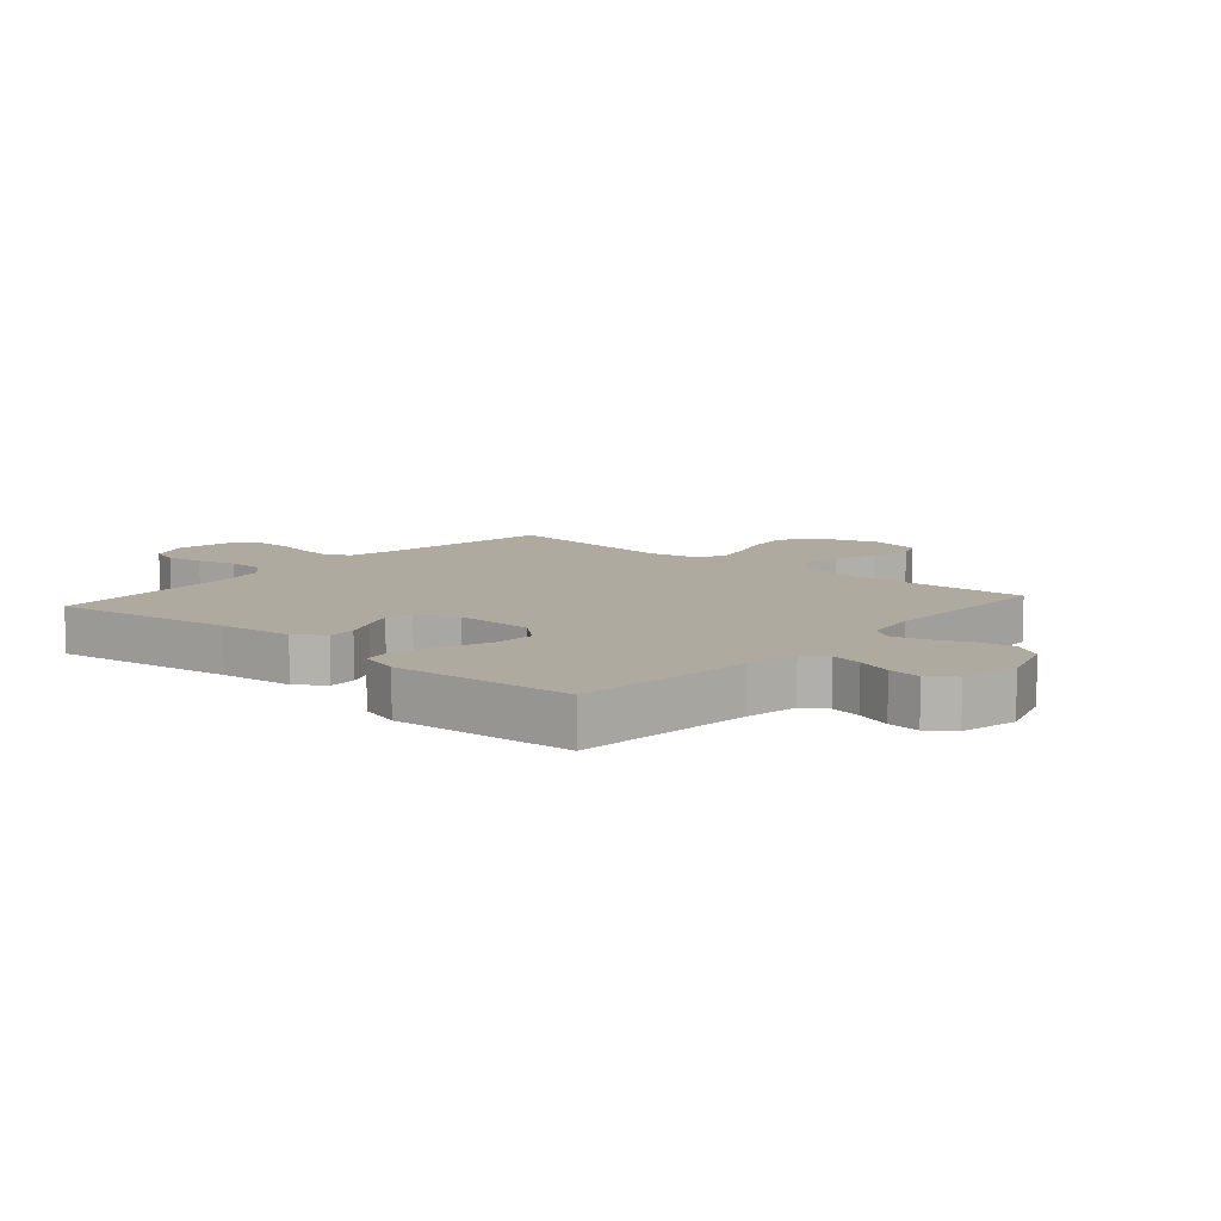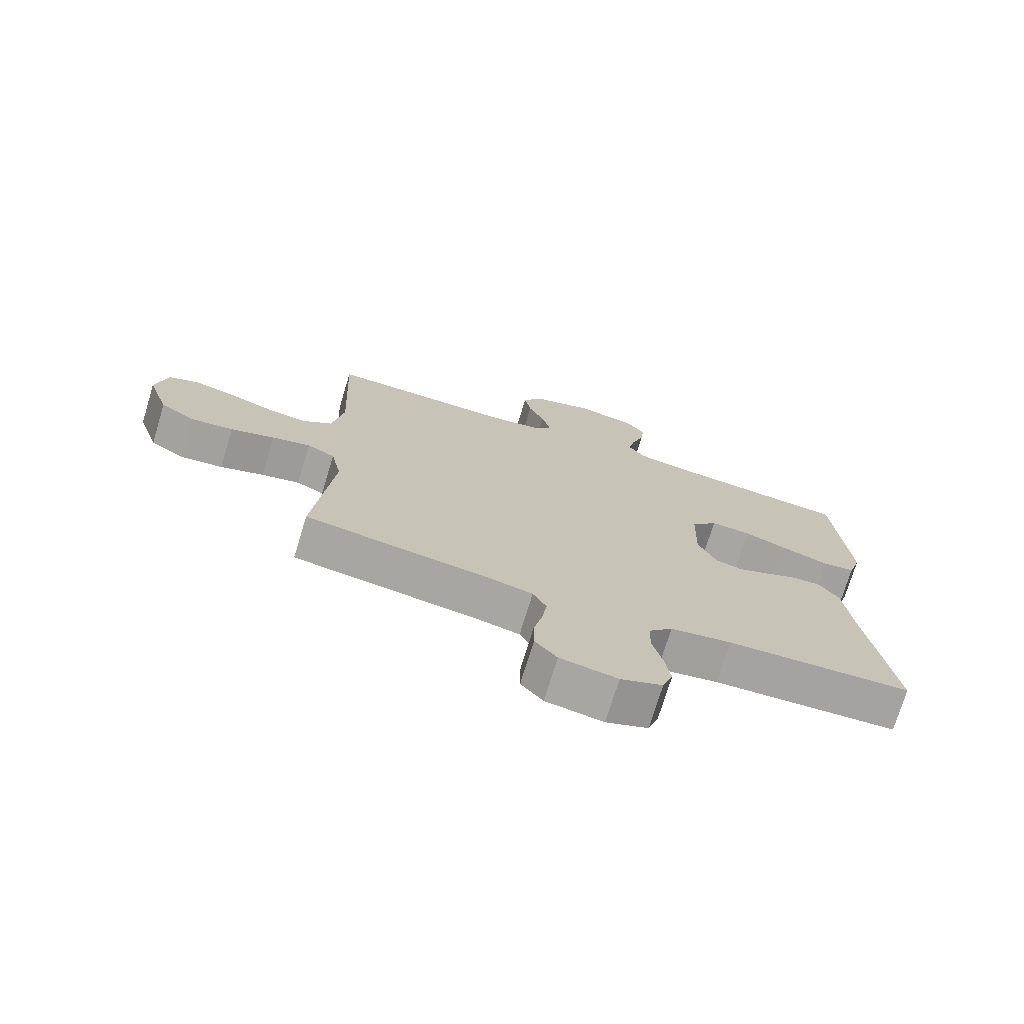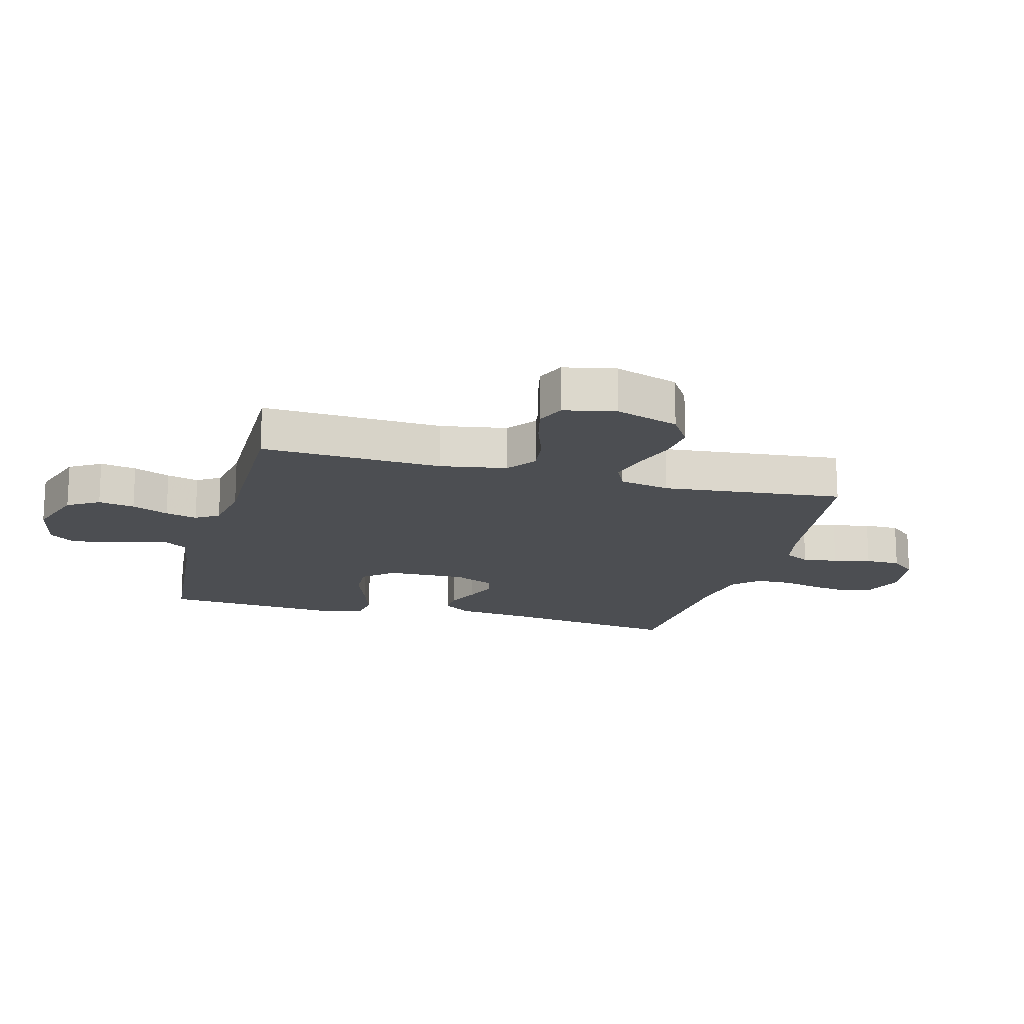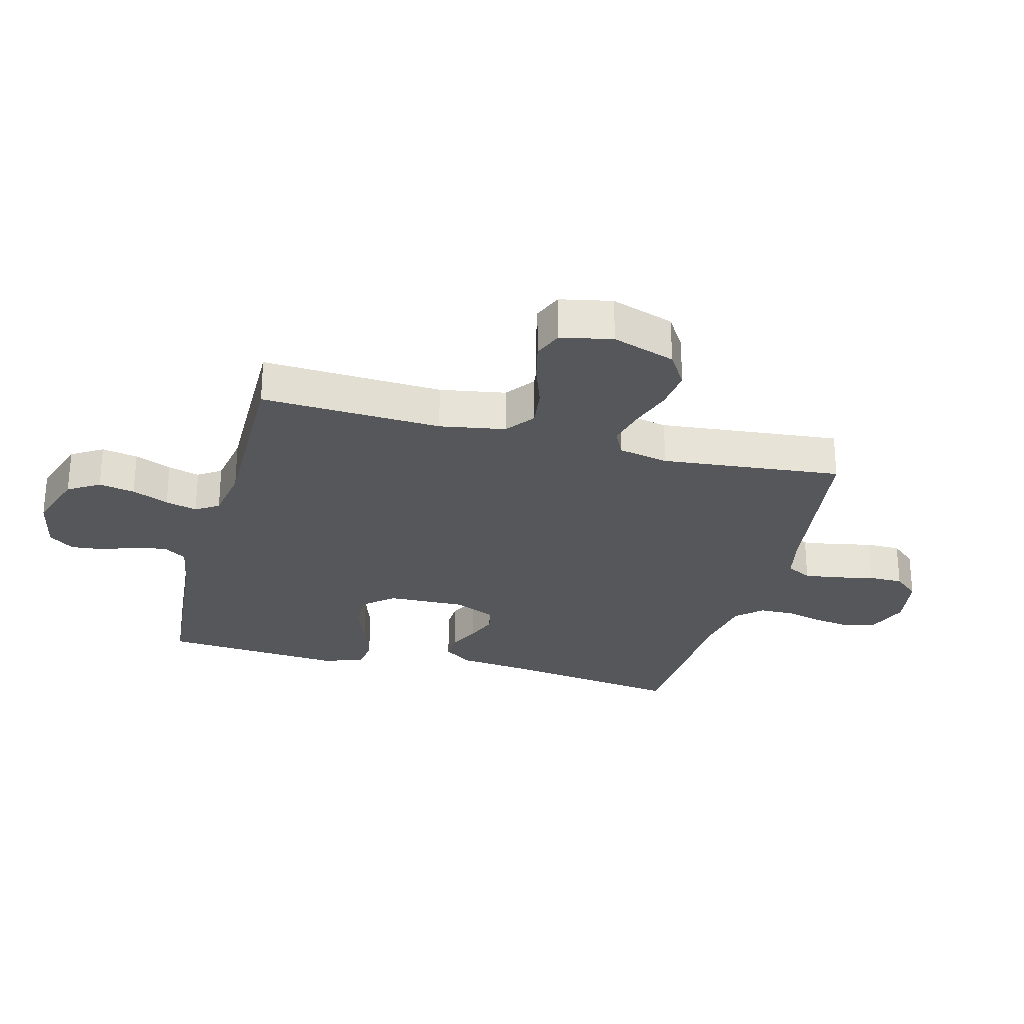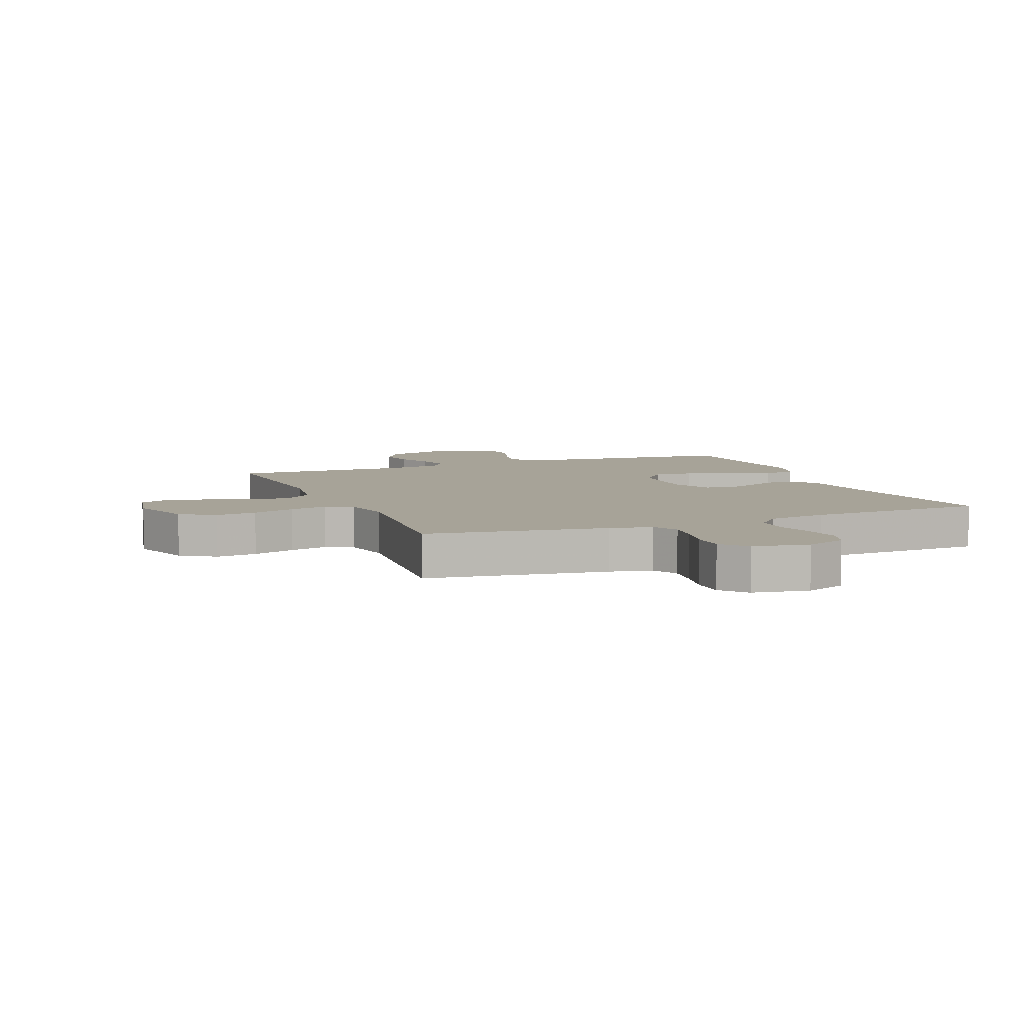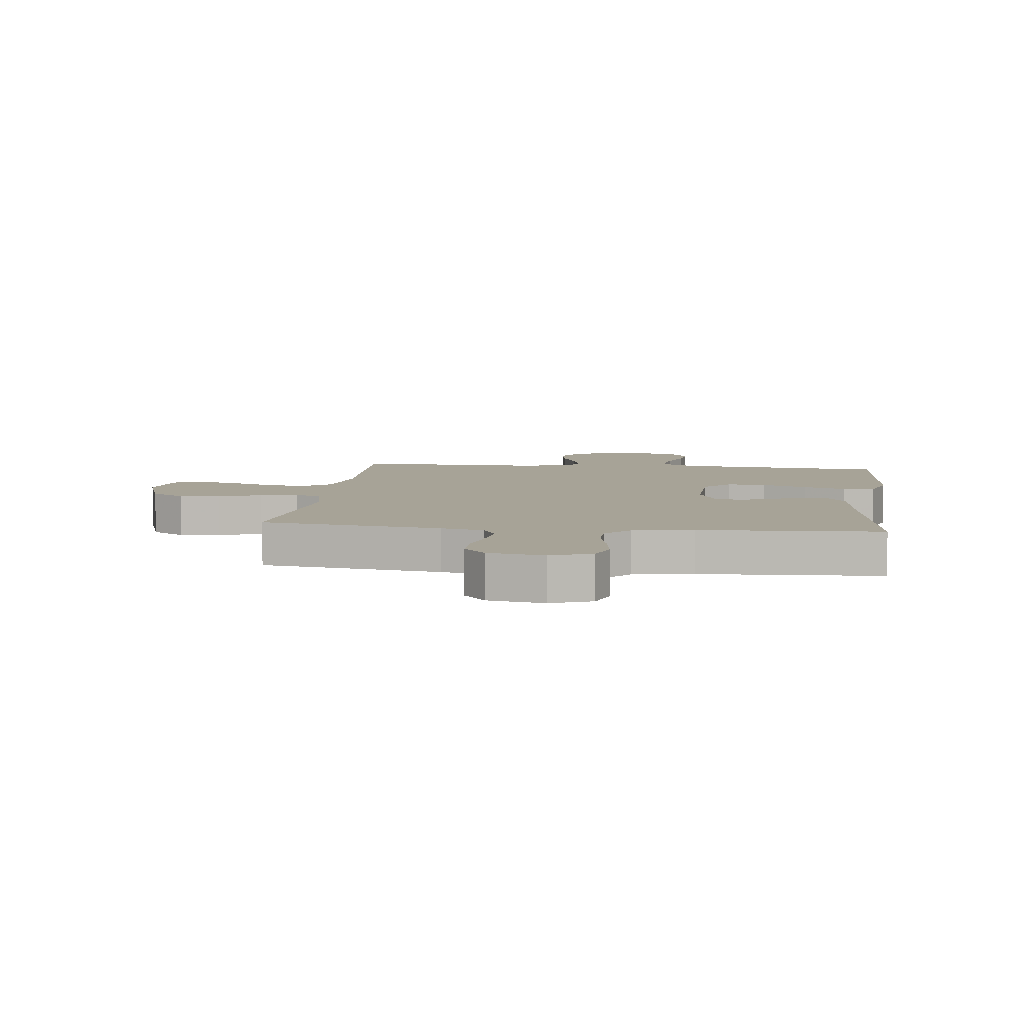
<metadata>
{"format":"obj","ext":"obj","renderer":"f3d","projection":"perspective","resolution":1024,"background":"white","views":[{"elev":9.5,"azim":-48.9,"up":"+Y"},{"elev":-73.7,"azim":163.1,"up":"+Z"},{"elev":-16.7,"azim":74.8,"up":"+Y"},{"elev":-27.2,"azim":75.1,"up":"+Y"},{"elev":6.8,"azim":158.0,"up":"+Y"},{"elev":6.7,"azim":-173.0,"up":"+Y"}]}
</metadata>
<code>
v 0.5 0.07 0.5
v 0.487 0.07 0.2
v 0.506 0.07 0.091
v 0.554 0.07 0.055
v 0.62 0.07 0.064
v 0.693 0.07 0.09
v 0.759 0.07 0.106
v 0.807 0.07 0.086
v 0.825 0.07 0
v 0.79 0.07 -0.105
v 0.733 0.07 -0.141
v 0.665 0.07 -0.133
v 0.594 0.07 -0.109
v 0.531 0.07 -0.094
v 0.486 0.07 -0.116
v 0.469 0.07 -0.2
v 0.5 0.07 -0.5
v 0.2 0.07 -0.543
v 0.129 0.07 -0.559
v 0.107 0.07 -0.601
v 0.115 0.07 -0.659
v 0.129 0.07 -0.721
v 0.129 0.07 -0.779
v 0.093 0.07 -0.821
v 0 0.07 -0.837
v -0.068 0.07 -0.81
v -0.085 0.07 -0.761
v -0.076 0.07 -0.699
v -0.06 0.07 -0.634
v -0.061 0.07 -0.575
v -0.1 0.07 -0.533
v -0.2 0.07 -0.516
v -0.5 0.07 -0.5
v -0.458 0.07 -0.2
v -0.445 0.07 -0.078
v -0.412 0.07 -0.031
v -0.366 0.07 -0.033
v -0.313 0.07 -0.057
v -0.261 0.07 -0.078
v -0.217 0.07 -0.067
v -0.187 0.07 0
v -0.191 0.07 0.131
v -0.234 0.07 0.181
v -0.3 0.07 0.177
v -0.376 0.07 0.149
v -0.447 0.07 0.125
v -0.5 0.07 0.132
v -0.521 0.07 0.2
v -0.5 0.07 0.5
v -0.2 0.07 0.528
v -0.114 0.07 0.543
v -0.089 0.07 0.582
v -0.099 0.07 0.634
v -0.12 0.07 0.693
v -0.126 0.07 0.747
v -0.095 0.07 0.789
v 0 0.07 0.809
v 0.102 0.07 0.775
v 0.134 0.07 0.723
v 0.123 0.07 0.663
v 0.097 0.07 0.602
v 0.083 0.07 0.549
v 0.108 0.07 0.511
v 0.2 0.07 0.496
v 0.5 0 0.5
v 0.487 0 0.2
v 0.506 0 0.091
v 0.554 0 0.055
v 0.62 0 0.064
v 0.693 0 0.09
v 0.759 0 0.106
v 0.807 0 0.086
v 0.825 0 0
v 0.79 0 -0.105
v 0.733 0 -0.141
v 0.665 0 -0.133
v 0.594 0 -0.109
v 0.531 0 -0.094
v 0.486 0 -0.116
v 0.469 0 -0.2
v 0.5 0 -0.5
v 0.2 0 -0.543
v 0.129 0 -0.559
v 0.107 0 -0.601
v 0.115 0 -0.659
v 0.129 0 -0.721
v 0.129 0 -0.779
v 0.093 0 -0.821
v 0 0 -0.837
v -0.068 0 -0.81
v -0.085 0 -0.761
v -0.076 0 -0.699
v -0.06 0 -0.634
v -0.061 0 -0.575
v -0.1 0 -0.533
v -0.2 0 -0.516
v -0.5 0 -0.5
v -0.458 0 -0.2
v -0.445 0 -0.078
v -0.412 0 -0.031
v -0.366 0 -0.033
v -0.313 0 -0.057
v -0.261 0 -0.078
v -0.217 0 -0.067
v -0.187 0 0
v -0.191 0 0.131
v -0.234 0 0.181
v -0.3 0 0.177
v -0.376 0 0.149
v -0.447 0 0.125
v -0.5 0 0.132
v -0.521 0 0.2
v -0.5 0 0.5
v -0.2 0 0.528
v -0.114 0 0.543
v -0.089 0 0.582
v -0.099 0 0.634
v -0.12 0 0.693
v -0.126 0 0.747
v -0.095 0 0.789
v 0 0 0.809
v 0.102 0 0.775
v 0.134 0 0.723
v 0.123 0 0.663
v 0.097 0 0.602
v 0.083 0 0.549
v 0.108 0 0.511
v 0.2 0 0.496
f 59 60 61
f 58 59 61
f 57 58 61
f 56 57 61
f 55 56 61
f 54 55 61
f 53 54 61
f 52 53 61 62
f 51 52 62 63
f 48 49 50
f 47 48 50
f 46 47 50
f 45 46 50
f 44 45 50
f 51 63 64
f 50 51 64
f 44 50 64
f 43 44 64
f 36 37 38
f 35 36 38
f 34 35 38
f 34 38 39
f 33 34 39
f 32 33 39
f 31 32 39 40
f 27 28 29
f 26 27 29
f 25 26 29
f 24 25 29
f 23 24 29
f 22 23 29
f 21 22 29
f 20 21 29 30
f 31 40 41
f 30 31 41
f 20 30 41
f 19 20 41
f 11 12 13
f 10 11 13
f 9 10 13
f 8 9 13
f 7 8 13
f 6 7 13
f 5 6 13
f 4 5 13 14
f 3 4 14 15
f 64 1 2
f 43 64 2
f 42 43 2
f 3 15 16
f 2 3 16
f 42 2 16
f 41 42 16
f 19 41 16
f 18 19 16
f 16 17 18
f 125 124 123
f 125 123 122
f 125 122 121
f 125 121 120
f 125 120 119
f 125 119 118
f 125 118 117
f 126 125 117 116
f 127 126 116 115
f 114 113 112
f 114 112 111
f 114 111 110
f 114 110 109
f 114 109 108
f 128 127 115
f 128 115 114
f 128 114 108
f 128 108 107
f 102 101 100
f 102 100 99
f 102 99 98
f 103 102 98
f 103 98 97
f 103 97 96
f 104 103 96 95
f 93 92 91
f 93 91 90
f 93 90 89
f 93 89 88
f 93 88 87
f 93 87 86
f 93 86 85
f 94 93 85 84
f 105 104 95
f 105 95 94
f 105 94 84
f 105 84 83
f 77 76 75
f 77 75 74
f 77 74 73
f 77 73 72
f 77 72 71
f 77 71 70
f 77 70 69
f 78 77 69 68
f 79 78 68 67
f 66 65 128
f 66 128 107
f 66 107 106
f 80 79 67
f 80 67 66
f 80 66 106
f 80 106 105
f 80 105 83
f 80 83 82
f 82 81 80
f 1 65 66 2
f 2 66 67 3
f 3 67 68 4
f 4 68 69 5
f 5 69 70 6
f 6 70 71 7
f 7 71 72 8
f 8 72 73 9
f 9 73 74 10
f 10 74 75 11
f 11 75 76 12
f 12 76 77 13
f 13 77 78 14
f 14 78 79 15
f 15 79 80 16
f 16 80 81 17
f 17 81 82 18
f 18 82 83 19
f 19 83 84 20
f 20 84 85 21
f 21 85 86 22
f 22 86 87 23
f 23 87 88 24
f 24 88 89 25
f 25 89 90 26
f 26 90 91 27
f 27 91 92 28
f 28 92 93 29
f 29 93 94 30
f 30 94 95 31
f 31 95 96 32
f 32 96 97 33
f 33 97 98 34
f 34 98 99 35
f 35 99 100 36
f 36 100 101 37
f 37 101 102 38
f 38 102 103 39
f 39 103 104 40
f 40 104 105 41
f 41 105 106 42
f 42 106 107 43
f 43 107 108 44
f 44 108 109 45
f 45 109 110 46
f 46 110 111 47
f 47 111 112 48
f 48 112 113 49
f 49 113 114 50
f 50 114 115 51
f 51 115 116 52
f 52 116 117 53
f 53 117 118 54
f 54 118 119 55
f 55 119 120 56
f 56 120 121 57
f 57 121 122 58
f 58 122 123 59
f 59 123 124 60
f 60 124 125 61
f 61 125 126 62
f 62 126 127 63
f 63 127 128 64
f 64 128 65 1

</code>
